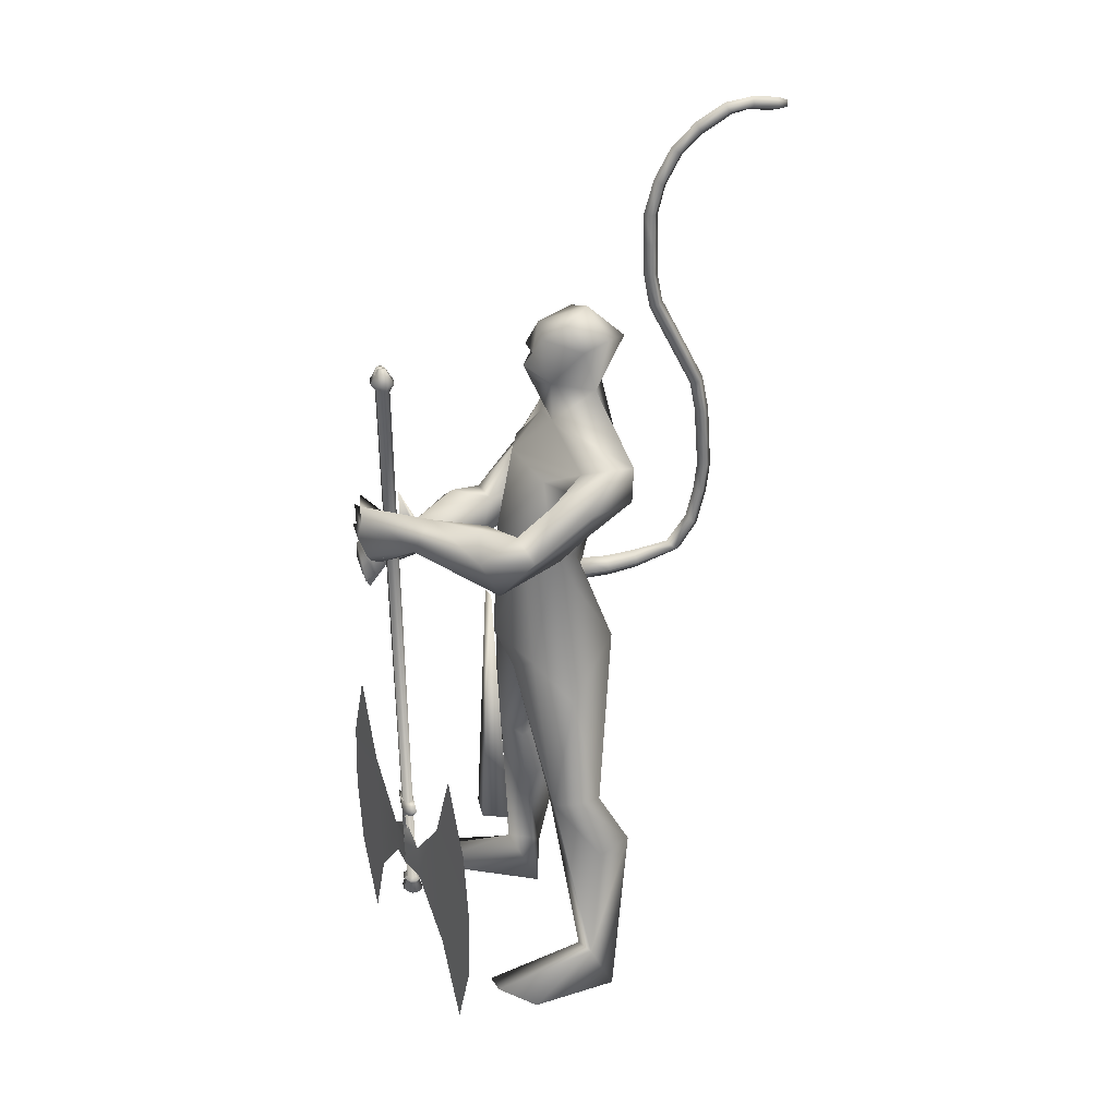
<metadata>
{"format":"obj","ext":"obj","renderer":"f3d","projection":"perspective","resolution":1024,"background":"white","views":[{"elev":27.8,"azim":162.5,"up":"+Z"}]}
</metadata>
<code>
o body.001_mesh15-geometry.001
v -0.311 -0.3472 0.1945
v -0.21 -0.2045 0.6171
v -0.2663 -0.3093 0.2403
v -0.3879 -0.2581 0.6972
v -0.4132 -0.3917 0.7132
v -0.2868 -0.2525 0.8684
v -0.3098 -0.3581 0.8944
v -0.209 -0.4086 0.9184
v -0.2819 -0.4648 0.7018
v -0.1777 -0.3766 0.2269
v -0.1211 -0.2614 0.9079
v -0.1985 -0.2069 0.8557
v -0.4795 -0.1711 1.54
v -0.3646 -0.04195 1.355
v -0.4514 0.01438 1.501
v -0.3838 0.01082 1.761
v -0.4492 0.2058 1.532
v -0.3083 0.1661 1.895
v -0.3338 -0.1523 1.871
v -0.2355 -0.2092 1.905
v -0.2644 -0.3606 1.39
v -0.1264 -0.3689 0.8984
v -0.1973 -0.4116 0.5297
v -0.2363 -0.4149 0.1872
v -0.2855 -0.4412 0.02304
v 0.04817 -0.598 0.1046
v 0.2021 -0.4111 0.127
v 0.1889 -0.5145 0.1447
v -0.14 -0.2449 1.508
v -0.0726 -0.1441 1.432
v -0.153 -0.03703 1.328
v -0.02475 -0.009776 1.507
v -0.1236 -0.1524 1.913
v -0.04421 -0.009835 1.962
v -0.4378 0.01086 2.005
v -0.2055 0.2161 1.919
v -0.2648 0.3351 2.228
v -0.416 0.2927 2.186
v -0.1309 0.3756 2.097
v -0.2652 0.439 2.106
v -0.4519 0.4103 2.214
v -0.4484 0.4342 2.364
v -0.4101 0.101 2.544
v -0.4751 -0.03354 2.545
v -0.5249 -0.3276 2.144
v -0.3211 -0.2938 2.182
v -0.1956 -0.2452 2.247
v -0.1073 0.1423 1.915
v -0.1132 0.2416 1.479
v -0.06291 0.1279 1.42
v -0.1825 0.03001 1.322
v -0.3676 0.136 1.299
v -0.1561 0.2487 2.264
v -0.1103 -0.01135 2.296
v -0.3178 -0.3228 2.294
v -0.2567 0.04015 2.413
v -0.3688 -0.4137 2.343
v -0.328 -0.1142 2.416
v -0.465 -0.4353 2.348
v -0.4898 -0.4388 2.19
v -0.3131 -0.1297 2.569
v -0.2055 -0.05553 2.542
v -0.2453 0.05766 2.575
v -0.3527 0.1312 2.713
v -0.45 0.1297 2.751
v -0.5501 0.01568 2.72
v -0.2766 0.3349 2.317
v -0.1288 0.4621 2.268
v 0.009773 0.4584 2.159
v 0.02289 0.3175 2.016
v -0.164 0.4287 2.017
v 0.04677 0.3799 1.922
v 0.08125 0.4672 1.931
v 0.158 0.4881 2.081
v -0.0271 0.5591 2.092
v -0.2665 0.5083 2.227
v -0.3572 0.4518 2.376
v 0.09284 0.3453 2.166
v 0.1386 0.4058 2.182
v 0.2157 0.1795 2.023
v 0.3455 0.2166 2.034
v 0.2717 0.2107 2.154
v 0.401 0.063 1.978
v 0.4664 0.07648 1.93
v 0.5014 0.1119 1.985
v 0.3365 0.003167 2.049
v 0.3622 0.06858 2.08
v 0.5092 0.07055 2.177
v 0.4735 -0.09421 2.145
v 0.5165 0.09867 2.114
v 0.5072 -0.09986 2.025
v 0.53 0.09072 2.059
v 0.4891 -0.136 2.087
v 0.4648 -0.05246 1.961
v -0.1645 -0.03187 2.626
v -0.2064 -0.1211 2.622
v -0.3001 -0.139 2.74
v -0.4571 -0.1065 2.709
v -0.2535 -0.08373 2.693
v -0.198 -0.02504 2.672
v -0.2233 0.03603 2.745
v -0.3012 0.08833 2.814
v -0.234 -0.06675 2.782
v -0.3813 -0.1174 2.813
v -0.1877 -0.08272 2.694
v -0.2759 -0.2833 1.961
v -0.3364 -0.4193 2.035
v -0.2769 -0.3825 1.91
v -0.1841 -0.2982 2.151
v -0.2457 -0.4269 2.139
v -0.06671 -0.3577 1.986
v 0.07595 -0.3715 1.956
v 0.007042 -0.3758 1.797
v -0.007626 -0.2942 1.764
v -0.03547 -0.192 1.83
v -0.07831 -0.2391 1.986
v 0.06645 -0.2633 2.029
v 0.3264 -0.1845 1.894
v 0.254 -0.1124 1.998
v 0.5003 -0.0943 1.884
v 0.4836 -0.0753 1.814
v 0.4846 0.05694 1.825
v 0.3777 -0.05207 1.871
v 0.2141 -0.1419 1.841
v 0.36 0.06779 2.215
v 0.3394 -0.03798 1.987
v 0.4515 -0.01383 2.055
v 0.4764 -0.05729 2.002
v 0.5038 -0.0605 1.957
v 0.5114 0.1192 1.883
v 0.4452 0.1438 1.982
v 0.4777 0.1681 1.928
v -0.338 0.2739 0.8505
v -0.3463 0.3796 0.8841
v -0.2352 0.3763 1.354
v -0.1593 0.3697 0.8784
v -0.1659 0.2633 0.8859
v -0.2499 0.22 0.8306
v -0.443 0.2968 0.6776
v -0.2744 0.2308 0.5874
v -0.3588 0.36 0.2182
v -0.335 0.3627 -0.005801
v -0.3829 0.4639 0.000983
v 0.13 0.4182 0.1117
v -0.004112 0.6204 0.09785
v 0.1272 0.5214 0.1343
v -0.2898 0.4608 0.1836
v -0.4538 0.431 0.701
v -0.3165 0.4922 0.6865
v -0.2408 0.4193 0.9
v -0.2496 0.4175 0.2077
v -0.291 -0.3039 0.008095
v -0.009043 0.01535 1.685
v -0.004243 -0.05375 1.671
v 0.06182 0.07796 0.685
v 0.03156 -0.1003 0.6416
v -0.03504 0.1272 0.6865
v -0.4033 0.01069 2.852
f 1 2 3
f 4 2 1
f 4 5 6
f 6 5 7
f 5 8 7
f 5 9 8
f 4 1 5
f 3 11 10
f 2 11 3
f 12 11 2
f 13 6 7
f 13 14 6
f 13 7 21
f 7 8 21
f 9 22 8
f 9 23 22
f 24 23 9
f 24 10 23
f 25 26 24
f 27 26 25
f 27 28 26
f 27 10 28
f 24 28 10
f 28 24 26
f 23 10 11
f 22 23 11
f 21 8 22
f 21 22 29
f 30 29 22
f 32 30 31
f 29 30 32
f 35 16 19
f 35 18 16
f 18 37 36
f 38 37 18
f 38 39 37
f 38 40 39
f 41 40 38
f 41 44 43
f 44 41 38
f 38 18 35
f 45 35 19
f 19 20 46
f 46 20 47
f 47 20 33
f 47 33 34
f 34 32 48
f 34 33 32
f 49 32 50
f 32 31 50
f 50 31 51
f 14 51 31
f 14 52 51
f 52 14 15
f 31 30 11
f 30 22 11
f 31 11 12
f 6 31 12
f 14 31 6
f 15 14 13
f 53 48 36
f 53 34 48
f 54 34 53
f 54 47 34
f 46 47 55
f 54 55 47
f 56 55 54
f 56 57 55
f 58 57 56
f 58 59 57
f 44 59 58
f 44 60 59
f 60 38 45
f 44 38 60
f 44 58 61
f 61 58 56
f 61 56 62
f 63 62 56
f 43 64 63
f 65 64 43
f 66 65 43
f 66 43 44
f 43 63 56
f 56 67 77
f 56 54 67
f 67 54 53
f 37 67 53
f 67 37 68
f 39 69 37
f 39 70 69
f 71 70 39
f 72 70 71
f 71 73 72
f 73 40 75
f 40 73 71
f 71 39 40
f 40 76 75
f 40 41 76
f 41 42 76
f 76 42 77
f 77 42 56
f 43 56 42
f 42 41 43
f 67 68 77
f 76 77 68
f 75 76 68
f 68 37 69
f 70 78 69
f 74 69 79
f 75 69 74
f 75 68 69
f 73 75 74
f 69 78 79
f 72 80 70
f 72 81 80
f 73 81 72
f 73 74 81
f 79 78 82
f 70 82 78
f 70 80 82
f 80 84 83
f 80 81 84
f 81 85 84
f 74 82 81
f 74 79 82
f 82 86 87
f 82 87 88
f 88 87 89
f 87 90 89
f 83 87 80
f 85 87 83
f 87 85 91
f 85 92 91
f 85 81 92
f 81 90 92
f 81 88 90
f 81 82 88
f 90 88 89
f 90 93 92
f 87 93 90
f 87 92 93
f 87 91 92
f 83 94 85
f 83 84 94
f 85 94 84
f 80 87 86
f 80 86 82
f 37 53 36
f 66 44 98
f 44 61 98
f 95 62 63
f 95 96 62
f 61 96 97
f 96 61 62
f 61 97 98
f 97 96 99
f 99 96 100
f 100 96 95
f 100 95 63
f 63 101 100
f 63 64 101
f 64 102 101
f 102 103 101
f 104 97 103
f 98 97 104
f 103 97 99
f 99 105 103
f 100 105 99
f 100 103 105
f 101 103 100
f 38 35 45
f 45 19 46
f 45 46 106
f 60 45 107
f 45 106 107
f 108 107 106
f 110 111 109
f 113 112 111
f 108 114 113
f 114 108 115
f 108 106 115
f 107 108 113
f 113 110 107
f 113 111 110
f 110 109 57
f 55 57 109
f 110 57 59
f 107 110 60
f 60 110 59
f 55 109 46
f 106 46 116
f 109 116 46
f 109 111 116
f 111 117 116
f 112 117 111
f 106 116 115
f 113 118 112
f 113 114 118
f 115 116 119
f 117 119 116
f 112 119 117
f 112 118 119
f 121 120 118
f 123 122 121
f 123 120 122
f 114 115 124
f 114 124 118
f 124 121 118
f 124 123 121
f 115 119 124
f 124 119 125
f 119 127 126
f 118 127 119
f 118 128 127
f 118 129 128
f 120 129 118
f 120 130 129
f 123 130 120
f 123 129 130
f 123 126 129
f 124 126 123
f 125 126 124
f 126 125 119
f 126 131 128
f 127 131 126
f 131 127 128
f 126 128 132
f 128 129 132
f 126 132 129
f 122 120 121
f 52 133 51
f 17 133 52
f 17 134 133
f 17 135 134
f 50 136 49
f 50 137 136
f 51 137 50
f 51 138 137
f 133 138 51
f 139 138 133
f 139 140 138
f 141 140 139
f 143 142 141
f 143 144 142
f 145 144 143
f 145 146 144
f 145 147 146
f 143 147 145
f 148 143 141
f 143 148 147
f 148 149 147
f 139 148 141
f 148 150 149
f 148 134 150
f 148 133 134
f 148 139 133
f 134 135 150
f 135 136 150
f 135 49 136
f 149 150 136
f 149 136 147
f 136 137 147
f 147 137 151
f 141 151 137
f 141 142 151
f 142 144 151
f 146 151 144
f 147 151 146
f 140 141 137
f 138 140 137
f 15 17 52
f 152 10 27
f 3 10 152
f 1 3 152
f 1 152 25
f 152 27 25
f 25 24 1
f 1 24 5
f 5 24 9
f 4 6 12
f 4 12 2
f 154 155 153
f 154 156 155
f 154 153 157
f 154 157 156
f 156 157 155
f 98 104 66
f 65 66 158
f 66 104 158
f 103 102 158
f 155 157 153
f 102 64 65
f 102 65 158
f 104 103 158
f 16 15 13
f 16 17 15
f 18 17 16
f 17 18 36
f 19 16 13
f 13 20 19
f 13 21 20
f 33 29 32
f 20 29 33
f 20 21 29
f 48 32 49
f 17 36 135
f 36 49 135
f 36 48 49
o body_mesh15-geometry
v -0.3694 0.01417 1.696
v -0.6103 0.03034 1.723
v -0.371 0.06293 1.744
v -0.6019 0.07073 1.762
v -0.3774 0.01462 1.792
v -0.5996 0.03204 1.802
v -0.3766 -0.03424 1.744
v -0.608 -0.008356 1.764
v -0.7854 0.04441 1.787
v -0.7573 0.07781 1.806
v -0.7327 0.04435 1.829
v -0.7608 0.01096 1.81
v -0.8864 0.06551 2.045
v -0.8583 0.09233 2.048
v -0.8322 0.06425 2.055
v -0.8602 0.03743 2.052
v -0.8874 0.0781 2.276
v -0.8591 0.1049 2.275
v -0.8322 0.07674 2.277
v -0.8604 0.04994 2.278
v -0.8464 0.08701 2.542
v -0.8224 0.1157 2.531
v -0.7955 0.08945 2.521
v -0.8194 0.06076 2.532
v -0.7294 0.09628 2.763
v -0.7054 0.125 2.752
v -0.6785 0.09873 2.742
v -0.7025 0.07003 2.753
v -0.6452 0.1052 2.988
v -0.6184 0.1334 2.989
v -0.5902 0.1066 2.992
v -0.617 0.07838 2.99
v -0.6399 0.1092 3.22
v -0.6131 0.1375 3.221
v -0.5849 0.1107 3.224
v -0.6117 0.08245 3.222
v -0.7221 0.1269 3.441
v -0.7004 0.1575 3.451
v -0.6753 0.1338 3.469
v -0.6971 0.1032 3.459
v -0.8859 0.1779 3.585
v -0.8678 0.2074 3.602
v -0.8572 0.1836 3.631
v -0.8753 0.1541 3.614
v -1.05 0.1539 3.58
v -1.061 0.1871 3.597
v -1.066 0.1682 3.631
v -1.055 0.135 3.613
v -1.101 0.1488 3.583
v -1.107 0.1684 3.593
v -1.11 0.1572 3.613
v -1.103 0.1376 3.603
v -0.6677 0.1012 2.879
v -0.6408 0.07492 2.869
v -0.6168 0.1036 2.858
v -0.6437 0.1299 2.868
v -0.6644 0.1136 3.325
v -0.6394 0.08993 3.343
v -0.6176 0.1206 3.353
v -0.6427 0.1443 3.335
v -0.6425 0.1072 3.104
v -0.6143 0.08042 3.106
v -0.5875 0.1087 3.108
v -0.6157 0.1354 3.105
v -0.8755 0.08406 2.404
v -0.8486 0.0559 2.405
v -0.8203 0.08271 2.404
v -0.8472 0.1109 2.403
v -0.8966 0.07273 2.157
v -0.8705 0.04465 2.164
v -0.8424 0.07147 2.167
v -0.8685 0.09955 2.161
v -0.7879 0.09165 2.652
v -0.761 0.06539 2.642
v -0.737 0.09409 2.631
v -0.7639 0.1203 2.641
v -0.7882 0.1494 3.514
v -0.7776 0.1256 3.543
v -0.7595 0.1552 3.561
v -0.7701 0.179 3.532
v -0.9495 0.1715 3.596
v -0.9538 0.1521 3.629
v -0.9648 0.1853 3.646
v -0.9601 0.2044 3.613
v -0.855 0.05556 1.899
v -0.8327 0.02511 1.92
v -0.8071 0.05551 1.938
v -0.8294 0.08596 1.916
v -0.4942 0.02072 1.701
v -0.4863 0.06571 1.743
v -0.4852 0.02267 1.789
v -0.4931 -0.02233 1.746
f 247 160 162
f 248 162 164
f 160 166 167
f 250 166 247
f 249 164 250
f 159 161 165
f 243 244 174
f 166 164 170
f 164 162 168
f 162 160 167
f 227 228 178
f 244 245 173
f 245 246 173
f 246 243 172
f 223 224 182
f 228 229 177
f 229 230 177
f 230 227 176
f 231 232 186
f 224 225 181
f 225 226 180
f 226 223 179
f 211 212 190
f 232 233 185
f 233 234 185
f 234 231 184
f 219 220 194
f 212 213 189
f 213 214 189
f 214 211 188
f 215 216 198
f 220 221 193
f 221 222 193
f 222 219 192
f 235 236 202
f 216 217 197
f 217 218 197
f 218 215 196
f 239 240 206
f 236 237 201
f 237 238 201
f 238 235 200
f 203 206 210
f 240 241 205
f 241 242 205
f 242 239 204
f 208 207 209
f 206 205 209
f 205 204 209
f 204 203 208
f 183 186 212
f 186 185 213
f 185 184 213
f 184 183 214
f 191 194 216
f 194 193 217
f 193 192 217
f 192 191 218
f 187 190 220
f 190 189 221
f 189 188 221
f 188 187 222
f 175 178 224
f 178 177 225
f 177 176 225
f 176 175 226
f 171 174 228
f 174 173 229
f 173 172 229
f 172 171 230
f 179 182 232
f 182 181 233
f 181 180 233
f 180 179 234
f 195 198 236
f 198 197 237
f 197 196 237
f 196 195 238
f 199 202 240
f 202 201 240
f 201 200 241
f 200 199 239
f 167 170 244
f 170 169 245
f 169 168 245
f 168 167 246
f 159 247 161
f 161 248 163
f 165 250 159
f 163 249 165
f 248 247 162
f 249 248 164
f 166 170 167
f 166 160 247
f 164 166 250
f 161 163 165
f 171 243 174
f 164 169 170
f 169 164 168
f 168 162 167
f 175 227 178
f 174 244 173
f 246 172 173
f 243 171 172
f 179 223 182
f 178 228 177
f 230 176 177
f 227 175 176
f 183 231 186
f 182 224 181
f 181 225 180
f 180 226 179
f 187 211 190
f 186 232 185
f 234 184 185
f 231 183 184
f 191 219 194
f 190 212 189
f 214 188 189
f 211 187 188
f 195 215 198
f 194 220 193
f 222 192 193
f 219 191 192
f 199 235 202
f 198 216 197
f 218 196 197
f 215 195 196
f 203 239 206
f 202 236 201
f 238 200 201
f 235 199 200
f 207 203 210
f 206 240 205
f 242 204 205
f 239 203 204
f 207 210 209
f 210 206 209
f 204 208 209
f 203 207 208
f 211 183 212
f 212 186 213
f 184 214 213
f 183 211 214
f 215 191 216
f 216 194 217
f 192 218 217
f 191 215 218
f 219 187 220
f 220 190 221
f 188 222 221
f 187 219 222
f 223 175 224
f 224 178 225
f 176 226 225
f 175 223 226
f 227 171 228
f 228 174 229
f 172 230 229
f 171 227 230
f 231 179 232
f 232 182 233
f 180 234 233
f 179 231 234
f 235 195 236
f 236 198 237
f 196 238 237
f 195 235 238
f 239 199 240
f 201 241 240
f 200 242 241
f 242 200 239
f 243 167 244
f 244 170 245
f 168 246 245
f 167 243 246
f 247 248 161
f 248 249 163
f 250 247 159
f 249 250 165
o Cylinder_Cylinder.001
v 0.3828 0.0285 2.607
v 0.3498 0.03404 0.401
v 0.3662 0.01777 2.607
v 0.3376 0.02622 0.4012
v 0.3727 -0.01827 2.606
v 0.3424 -9.2e-05 0.401
v 0.392 -0.02249 2.606
v 0.3565 -0.003165 0.4007
v 0.4087 -0.01176 2.606
v 0.3687 0.00466 0.4006
v 0.4022 0.02429 2.606
v 0.3639 0.03097 0.4008
v 0.3798 0.0481 2.638
v 0.3502 0.02906 2.639
v 0.3617 -0.03496 2.638
v 0.3961 -0.04244 2.638
v 0.4257 -0.0234 2.637
v 0.4142 0.04062 2.638
v 0.3862 0.01669 2.693
v 0.377 0.01073 2.693
v 0.3806 -0.009316 2.693
v 0.3914 -0.01166 2.693
v 0.4006 -0.005695 2.693
v 0.397 0.01435 2.693
v 0.3466 0.051 0.3937
v 0.3234 0.03606 0.394
v 0.3325 -0.01417 0.3936
v 0.3595 -0.02004 0.3931
v 0.3827 -0.005098 0.3928
v 0.3736 0.04513 0.3933
v 0.3481 0.04155 0.3798
v 0.3311 0.03062 0.38
v 0.3378 -0.006142 0.3797
v 0.3575 -0.01043 0.3793
v 0.3745 0.000499 0.3791
v 0.3679 0.03726 0.3794
v 0.3755 0.04932 0.3389
v 0.3857 -0.007487 0.3384
v 0.3595 -0.02439 0.3387
v 0.3289 -0.01775 0.3393
v 0.3187 0.03906 0.3397
v 0.3449 0.05596 0.3394
v 0.2893 0.4229 1.116
v 0.2714 0.4294 -0.03785
v 0.3354 -0.003177 0.7892
v 0.386 0.006009 0.7812
v 0.3811 0.007771 0.4686
v 0.2551 0.5665 0.54
v 0.3821 0.007397 0.5349
v 0.2556 0.54 0.2514
v 0.3816 0.007584 0.5018
v 0.3826 0.00721 0.568
v 0.2646 0.5367 0.8281
v 0.3508 0.1142 0.6066
v 0.3487 0.115 0.4654
v 0.3131 0.3033 0.8135
v 0.3046 0.3064 0.262
v 0.3836 0.006863 0.6297
v 0.3658 0.03202 0.6574
v 0.344 0.09288 0.7723
v 0.3344 -0.002798 0.7219
v 0.3849 0.006372 0.7167
v 0.3437 0.01563 0.6978
v 0.3688 0.02295 0.7036
v 0.3954 -0.04084 2.606
v 0.3598 -0.02152 0.4006
v 0.376 -0.03663 2.606
v 0.3457 -0.01844 0.4008
v 0.3636 -0.01077 2.607
v 0.3362 0.002902 0.4011
v 0.3695 -0.000578 2.607
v 0.3409 0.007864 0.401
v 0.3862 0.01014 2.606
v 0.3531 0.01569 0.4009
v 0.4055 0.005934 2.606
v 0.3673 0.01262 0.4006
v 0.4146 -0.001566 2.606
v 0.3734 0.009623 0.4005
v 0.412 -0.03012 2.606
v 0.372 -0.01369 0.4004
v 0.3994 -0.06079 2.637
v 0.365 -0.05332 2.638
v 0.3443 -0.01453 2.639
v 0.3535 0.0107 2.639
v 0.3831 0.02974 2.638
v 0.4175 0.02227 2.638
v 0.4349 0.001829 2.637
v 0.429 -0.04175 2.637
v 0.3947 -0.03001 2.693
v 0.3839 -0.02767 2.693
v 0.3763 -0.00922 2.693
v 0.3803 -0.007625 2.693
v 0.3896 -0.001663 2.693
v 0.4003 -0.004004 2.693
v 0.4046 -0.0041 2.693
v 0.4039 -0.02405 2.693
v 0.3628 -0.03839 0.393
v 0.3358 -0.03252 0.3934
v 0.3192 -0.000112 0.3939
v 0.3267 0.01771 0.3938
v 0.3499 0.03265 0.3936
v 0.3769 0.02678 0.3931
v 0.3902 0.01272 0.3928
v 0.386 -0.02345 0.3927
v 0.3608 -0.02879 0.3792
v 0.3411 -0.02449 0.3795
v 0.3285 0.001687 0.3798
v 0.3344 0.01227 0.3798
v 0.3514 0.0232 0.3796
v 0.3712 0.01891 0.3793
v 0.3805 0.01108 0.3791
v 0.3778 -0.01785 0.379
v 0.3533 0.006822 0.3018
v 0.389 -0.02584 0.3383
v 0.394 0.01387 0.3384
v 0.3788 0.03097 0.3388
v 0.3483 0.03761 0.3393
v 0.322 0.02071 0.3396
v 0.3137 -0.000646 0.3396
v 0.3322 -0.0361 0.3391
v 0.3628 -0.04274 0.3386
v 0.4413 -0.4186 1.108
v 0.4233 -0.4121 -0.04495
v 0.3345 0.001979 0.7893
v 0.385 0.01116 0.7812
v 0.3802 0.01293 0.4687
v 0.4576 -0.5557 0.5306
v 0.3812 0.01255 0.5349
v 0.4481 -0.5259 0.2424
v 0.3807 0.01274 0.5018
v 0.3817 0.01237 0.5681
v 0.457 -0.5292 0.8191
v 0.3894 -0.09957 0.6048
v 0.3872 -0.09877 0.4636
v 0.4208 -0.2933 0.8084
v 0.4123 -0.2902 0.2569
v 0.3827 0.01202 0.6297
v 0.3749 -0.01822 0.657
v 0.3761 -0.08472 0.7708
v 0.3335 0.002358 0.722
v 0.384 0.01153 0.7167
v 0.3486 -0.01124 0.6976
v 0.3746 -0.009448 0.7034
f 251 252 253
f 253 254 320
f 319 320 256
f 255 256 257
f 257 258 259
f 259 260 327
f 252 262 280
f 261 262 251
f 327 328 261
f 261 251 263
f 268 263 274
f 327 261 268
f 259 327 337
f 257 259 267
f 255 257 265
f 319 255 333
f 253 319 264
f 251 253 263
f 273 271 272
f 337 268 345
f 267 337 273
f 266 267 272
f 265 266 271
f 333 265 271
f 264 333 341
f 263 264 269
f 275 280 281
f 262 328 280
f 328 260 353
f 260 258 278
f 258 256 278
f 256 320 349
f 320 254 276
f 254 252 276
f 280 353 361
f 353 279 285
f 279 278 284
f 278 277 284
f 277 349 283
f 349 276 357
f 276 275 282
f 291 292 363
f 369 291 363
f 290 369 363
f 289 290 363
f 288 289 363
f 365 288 363
f 287 365 363
f 292 287 363
f 282 281 291
f 357 282 291
f 283 357 369
f 284 283 290
f 285 284 289
f 361 285 365
f 286 361 287
f 281 286 287
f 295 311 312
f 296 312 310
f 312 308 314
f 310 312 314
f 295 310 311
f 310 295 296
f 313 310 314
f 310 313 311
f 306 303 293
f 315 317 316
f 317 319 320
f 319 321 322
f 321 323 322
f 323 325 324
f 325 327 326
f 316 347 330
f 329 315 330
f 327 329 328
f 329 338 315
f 338 346 331
f 327 337 338
f 325 336 337
f 323 335 325
f 321 334 335
f 319 333 321
f 317 332 319
f 315 331 332
f 342 344 343
f 337 345 338
f 336 344 337
f 335 343 336
f 334 342 335
f 333 341 342
f 332 340 341
f 331 339 340
f 347 355 354
f 330 354 328
f 328 353 326
f 326 352 324
f 324 351 322
f 322 350 349
f 320 349 348
f 318 348 316
f 354 362 361
f 353 361 360
f 352 360 359
f 351 359 350
f 350 358 349
f 349 357 348
f 348 356 355
f 370 363 371
f 369 363 370
f 368 363 369
f 367 363 368
f 366 363 367
f 365 363 366
f 364 363 365
f 371 363 364
f 356 370 355
f 357 369 370
f 358 368 369
f 359 367 368
f 360 366 359
f 361 365 360
f 362 364 361
f 355 371 362
f 374 375 391
f 375 389 391
f 391 393 387
f 389 393 391
f 374 390 389
f 389 375 374
f 392 393 389
f 389 390 392
f 382 385 372
f 252 254 253
f 319 253 320
f 255 319 256
f 256 258 257
f 258 260 259
f 260 328 327
f 275 252 280
f 262 252 251
f 328 262 261
f 268 261 263
f 263 269 274
f 337 327 268
f 267 259 337
f 266 257 267
f 257 266 265
f 255 265 333
f 319 333 264
f 253 264 263
f 269 270 274
f 270 341 274
f 274 273 345
f 341 271 274
f 271 273 274
f 268 274 345
f 337 345 273
f 267 273 272
f 266 272 271
f 341 333 271
f 270 264 341
f 264 270 269
f 280 286 281
f 328 353 280
f 260 279 353
f 279 260 278
f 256 277 278
f 277 256 349
f 349 320 276
f 252 275 276
f 286 280 361
f 361 353 285
f 285 279 284
f 277 283 284
f 349 357 283
f 276 282 357
f 275 281 282
f 281 292 291
f 369 357 291
f 290 283 369
f 289 284 290
f 288 285 289
f 285 288 365
f 361 365 287
f 292 281 287
f 296 295 312
f 308 309 314
f 307 294 300
f 307 300 298
f 306 298 303
f 307 298 306
f 305 307 306
f 308 304 309
f 302 304 308
f 297 305 301
f 305 306 304
f 301 305 304
f 299 301 304
f 302 299 304
f 317 318 316
f 318 317 320
f 320 319 322
f 323 324 322
f 325 326 324
f 327 328 326
f 347 354 330
f 315 316 330
f 329 330 328
f 338 331 315
f 346 339 331
f 329 327 338
f 327 325 337
f 335 336 325
f 323 321 335
f 333 334 321
f 332 333 319
f 317 315 332
f 339 346 340
f 346 345 340
f 340 342 341
f 345 344 340
f 344 342 340
f 345 346 338
f 344 345 337
f 343 344 336
f 342 343 335
f 334 333 342
f 333 332 341
f 332 331 340
f 355 362 354
f 354 353 328
f 353 352 326
f 352 351 324
f 351 350 322
f 320 322 349
f 318 320 348
f 348 347 316
f 353 354 361
f 352 353 360
f 351 352 359
f 359 358 350
f 358 357 349
f 357 356 348
f 347 348 355
f 370 371 355
f 356 357 370
f 357 358 369
f 358 359 368
f 366 367 359
f 365 366 360
f 364 365 361
f 371 364 362
f 390 374 391
f 393 388 387
f 373 386 379
f 379 386 377
f 377 385 382
f 377 386 385
f 385 386 383
f 383 387 388
f 383 381 387
f 384 376 380
f 386 384 383
f 384 380 383
f 380 378 383
f 378 381 383

</code>
